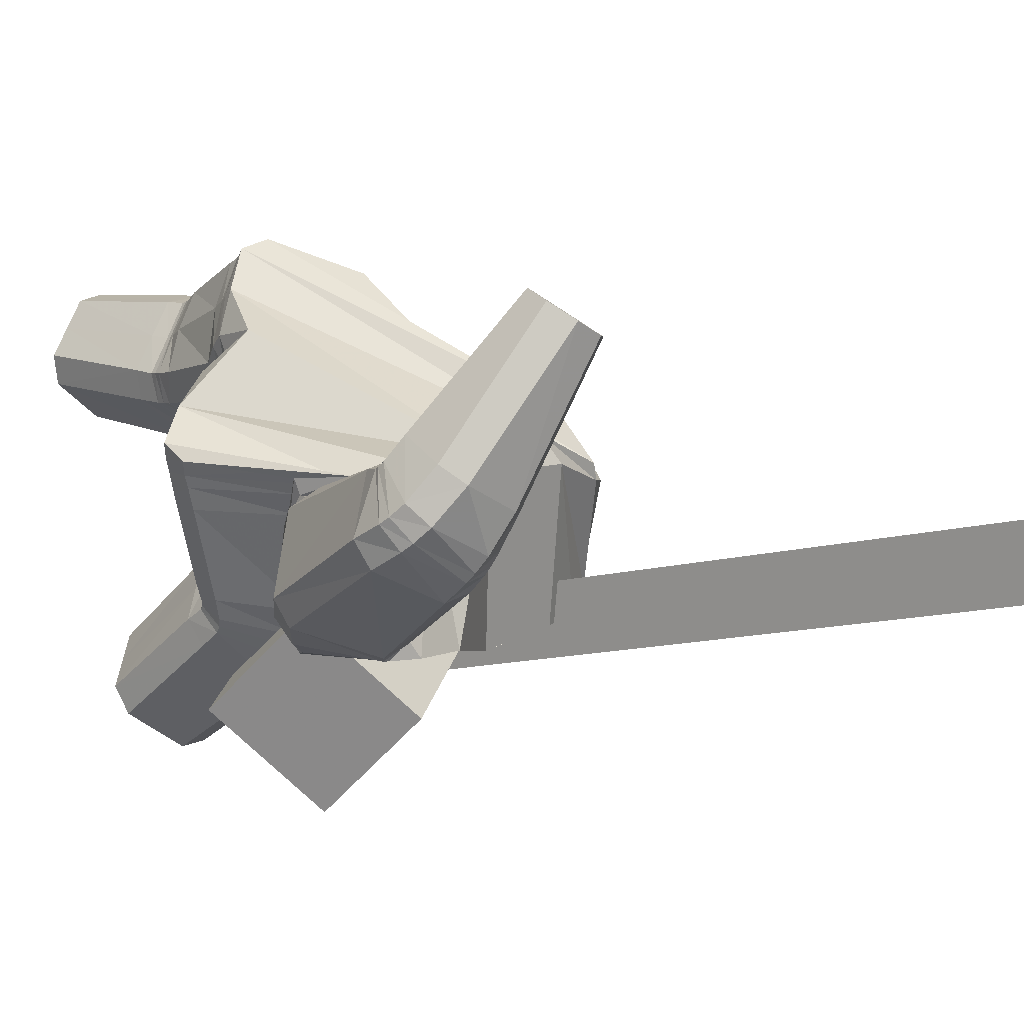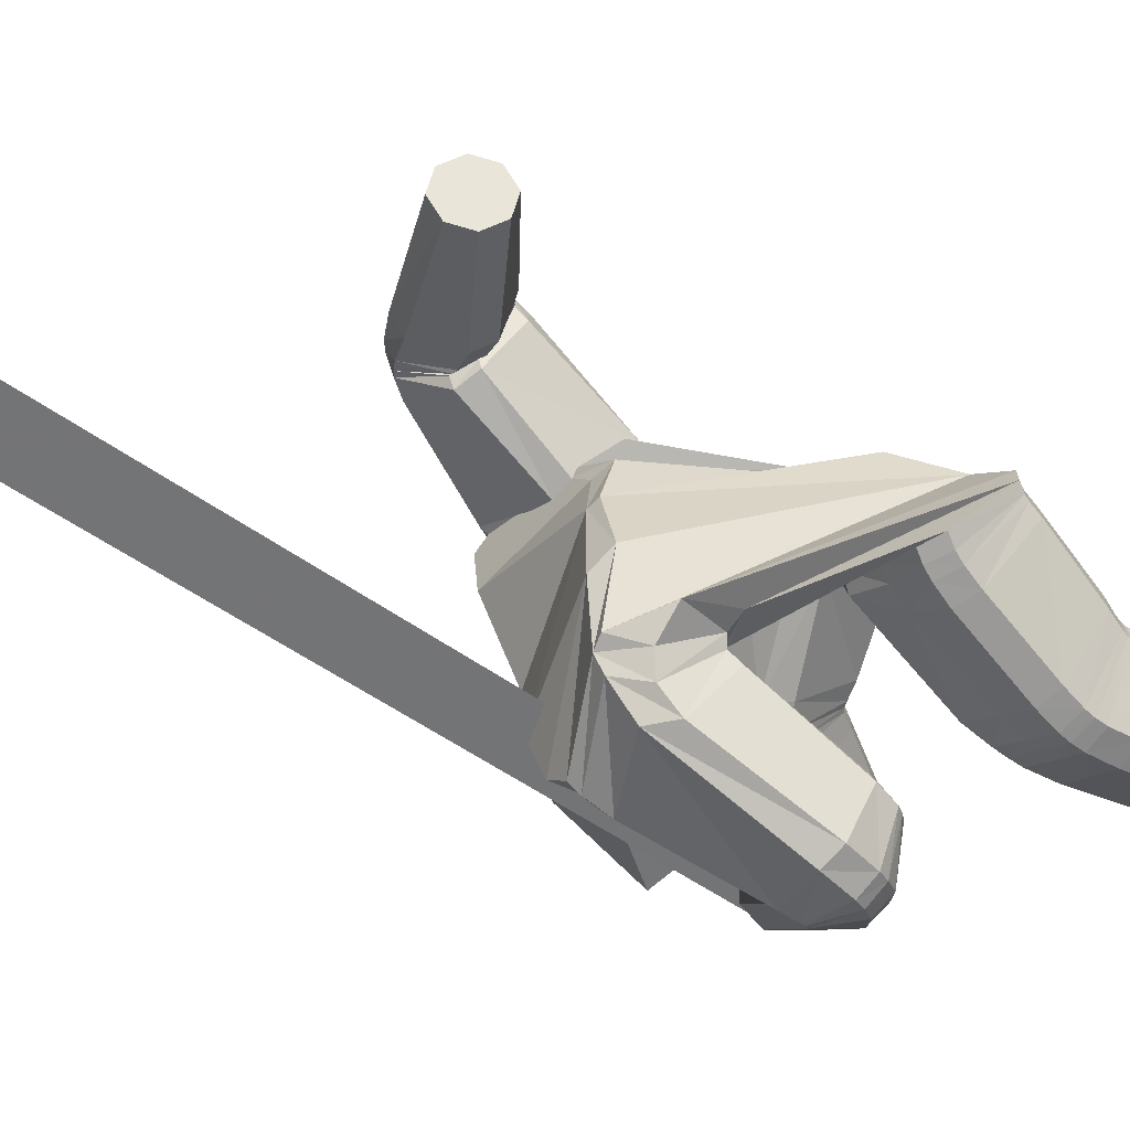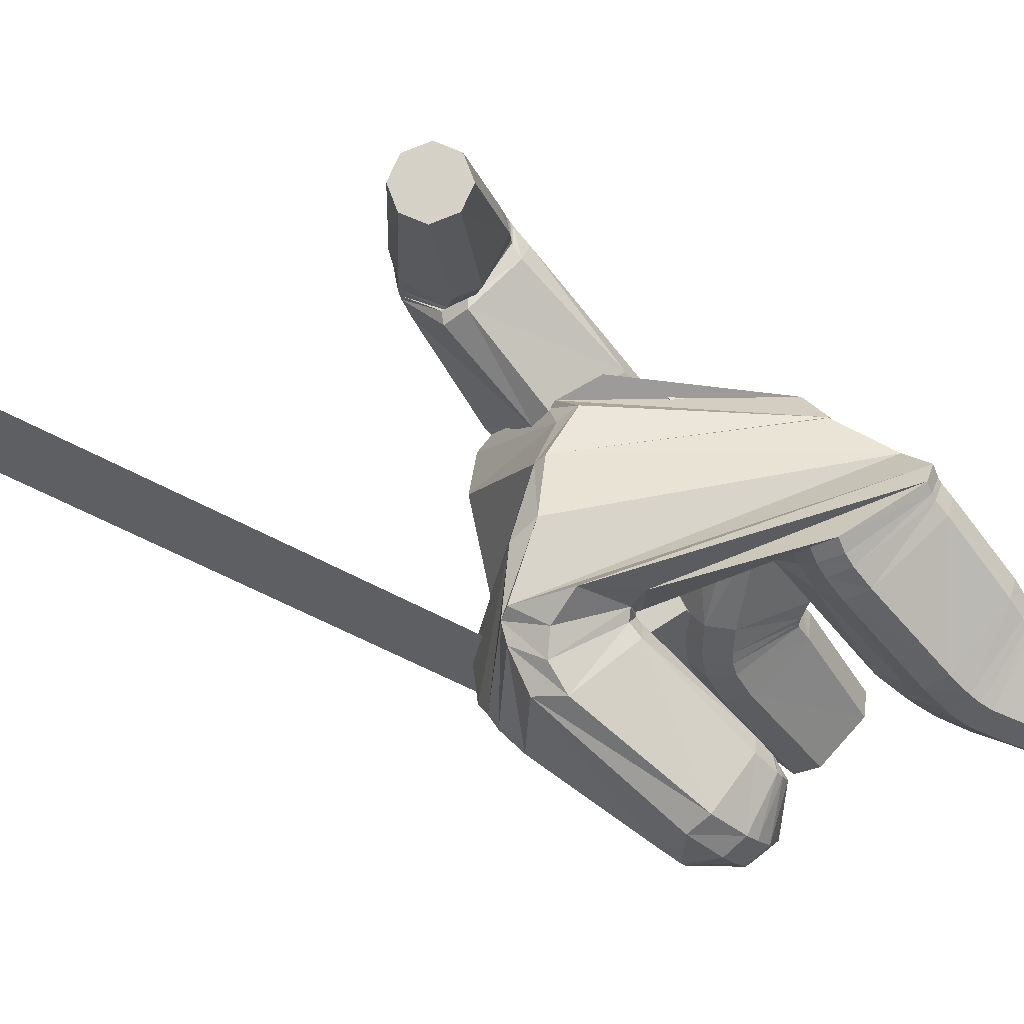
<metadata>
{"format":"obj","ext":"obj","renderer":"f3d","projection":"perspective","resolution":1024,"background":"white","views":[{"elev":47.0,"azim":-65.5,"up":"+Y"},{"elev":8.4,"azim":62.4,"up":"+Y"},{"elev":23.5,"azim":77.7,"up":"+Y"}]}
</metadata>
<code>
o 立方体.001
v 0.2857 0.393 0.7517
v -0.293 0.7036 0.8975
v 0.4467 0.4409 0.6816
v -0.3109 0.6204 1.236
v 0.5108 0.2578 0.8325
v 0.3492 0.2084 0.9007
v 0.4059 0.19 0.9067
v 0.2756 0.332 0.8058
v 0.3905 0.4605 0.6769
v 0.5204 0.3173 0.7768
v 0.03296 0.5566 0.9501
v 0.2805 0.7575 0.9851
v 0.3257 0.6526 1.272
v 0.1108 0.396 1.208
v 0.3771 0.6717 1.191
v 0.1742 0.4153 1.252
v -0.1162 0.8327 0.8519
v -0.1236 1.067 1.163
v 0.1985 0.7593 0.9655
v 0.01425 0.493 1
v 0.1447 1.091 0.2778
v -0.1176 0.5592 1.327
v 0.245 0.9513 0.6105
v -0.1273 0.5653 0.9576
v 0.3418 0.5486 -0.379
v 0.4413 0.293 -0.2576
v 0.3517 0.5079 0.2391
v 0.2478 0.7541 0.0266
v 0.06555 0.8249 0.9288
v 0.07727 0.9523 1.27
v 0.004027 0.4984 1.03
v 0.02546 0.5553 0.9768
v 0.2517 0.7895 1.01
v 0.1733 0.7639 0.9727
v 0.2413 0.7541 1.312
v 0.3254 0.7459 1.231
v 0.07492 0.4347 1.26
v 0.1284 0.4659 1.309
v 0.02517 0.9869 0.6007
v 0.0917 0.9359 0.6199
v 0.01218 0.9218 0.615
v 0.0222 1.075 0.3248
v -0.02633 1.046 0.3743
v -0.01359 1.171 0.4353
v 0.3815 0.9645 0.5837
v 0.4224 1.001 0.5262
v 0.02664 0.5467 0.9764
v 0.002468 0.4945 1.032
v -0.03446 0.5211 0.9755
v 0.3493 1.105 0.2891
v 0.2775 1.114 0.2485
v 0.05271 0.4542 1.276
v 0.09805 0.4952 1.33
v 0.01412 0.4825 1.338
v 0.221 0.4455 -0.3509
v 0.2568 0.5168 -0.3765
v 0.3563 0.2611 -0.2551
v 0.2813 0.2905 -0.2773
v 0.427 0.5806 -0.3815
v 0.5018 0.5509 -0.3592
v 0.5621 0.3959 -0.2856
v 0.5265 0.3249 -0.2601
v 0.09957 0.6575 0.07864
v 0.1383 0.7183 0.03637
v 0.1679 0.4944 0.2215
v 0.2424 0.4711 0.2477
v 0.3574 0.791 0.01819
v 0.4305 0.7683 0.05
v 0.4617 0.5426 0.2278
v 0.4995 0.6044 0.1898
v 0.1964 0.7989 1.317
v 0.2903 0.8193 1.216
v 0.2391 0.8252 1.004
v 0.1526 0.767 0.9677
v -0.09497 0.03584 0.7015
v -0.1306 0.09566 0.7479
v -0.1559 0.1721 0.7341
v -0.1569 0.223 0.6677
v -0.07202 0.08054 0.5573
v -0.07104 0.02968 0.6237
v -0.133 0.2168 0.5898
v -0.09737 0.1571 0.5434
v 0.2834 0.3416 0.8213
v 0.291 0.4003 0.7644
v 0.352 0.2098 0.9008
v 0.4042 0.1824 0.8954
v 0.4955 0.2297 0.7987
v 0.5038 0.2895 0.7432
v 0.435 0.4212 0.6633
v 0.3826 0.4484 0.6687
v 0.2836 0.407 0.7798
v 0.2792 0.3513 0.8403
v 0.3873 0.1713 0.8797
v 0.3411 0.2105 0.8999
v 0.4674 0.2524 0.7002
v 0.4623 0.196 0.76
v 0.3587 0.4319 0.6603
v 0.4053 0.393 0.6402
v 0.4443 0.5009 0.7391
v 0.5127 0.3349 0.9273
v 0.5297 0.3938 0.8712
v 0.3744 0.5068 0.7157
v 0.2272 0.3261 0.7907
v 0.3136 0.2189 0.9222
v 0.3792 0.2193 0.952
v 0.2428 0.3919 0.7423
v 0.2141 0.3474 0.8565
v 0.3552 0.1957 0.6419
v 0.303 0.1479 0.8489
v 0.2144 0.3993 0.7913
v 0.265 0.2031 0.8894
v 0.3548 0.1437 0.7069
v 0.3044 0.34 0.6087
v 0.2661 0.3949 0.6491
v 0.1498 1.066 0.2632
v 0.252 0.9054 0.5881
v 0.03361 0.9536 0.5975
v 0.1042 0.9204 0.6213
v 0.3865 0.9251 0.5609
v 0.4272 0.966 0.505
v 0.2819 1.099 0.2407
v 0.3538 1.087 0.2803
v -0.02292 1.003 0.3629
v 0.02321 1.026 0.3017
v 0.1625 1.017 0.2321
v 0.2653 0.8378 0.5451
v 0.04693 0.8867 0.5898
v 0.3968 0.863 0.5158
v 0.3647 1.049 0.25
v 0.03002 0.9514 0.2779
v 0.1213 0.8618 0.6116
v 0.4374 0.9089 0.4609
v 0.2926 1.062 0.2115
v -0.0154 0.9267 0.3502
v 0.2425 0.7701 0.03866
v 0.3446 0.5331 0.2697
v 0.1577 0.519 0.2597
v 0.4562 0.5674 0.2578
v 0.4264 0.7855 0.06386
v 0.1308 0.7335 0.05294
v 0.2328 0.4969 0.2838
v 0.4946 0.6265 0.2157
v 0.3537 0.8067 0.0297
v 0.09038 0.6737 0.1033
v 0.2105 0.5587 0.3587
v 0.4835 0.6812 0.2672
v 0.3436 0.8536 0.05777
v 0.06946 0.7191 0.1529
v 0.2288 0.8179 0.06877
v 0.329 0.5918 0.3277
v 0.1362 0.578 0.3307
v 0.4441 0.6262 0.3147
v 0.4159 0.8341 0.09508
v 0.1106 0.7724 0.09746
v 0.2527 0.7436 0.01353
v 0.3598 0.4812 0.1994
v 0.108 0.6412 0.05496
v 0.1454 0.7051 0.01944
v 0.3607 0.7796 0.005378
v 0.4344 0.7543 0.0337
v 0.4677 0.5183 0.1918
v 0.5048 0.5823 0.1572
v 0.1784 0.4693 0.1788
v 0.2522 0.4445 0.2073
v 0.2663 0.7174 -0.04376
v 0.3765 0.4369 0.108
v 0.1634 0.6778 -0.04012
v 0.4446 0.7246 -0.0244
v 0.4799 0.4747 0.1042
v 0.1986 0.4272 0.08892
v 0.1272 0.6082 -0.0116
v 0.3701 0.7536 -0.0483
v 0.5161 0.543 0.07521
v 0.2731 0.3994 0.1136
v 0.143 1.127 0.2977
v 0.2378 0.9862 0.6259
v 0.346 1.136 0.3018
v 0.274 1.149 0.2619
v 0.3768 1.02 0.6059
v 0.4183 1.045 0.5441
v 0.2104 0.8446 1.304
v 0.2665 0.8788 0.9732
v 0.09226 1.02 1.203
v 0.08625 0.8563 0.9107
v 0.2934 0.9195 1.152
v 0.174 0.7812 0.9581
v -0.09874 0.8517 0.826
v -0.1072 1.097 1.138
v -0.7606 1.513 1.186
v -0.5535 1.496 1.125
v -0.5138 1.347 1.32
v -0.7212 1.365 1.381
v -0.6555 1.334 1.398
v -0.7855 1.474 1.251
v -0.6188 1.525 1.108
v -0.4889 1.387 1.255
v -0.7251 1.078 0.8725
v -0.4319 1.173 0.8528
v -0.3984 1.047 1.102
v -0.6993 0.9634 1.148
v -0.3713 1.101 1.067
v -0.6326 0.9666 1.184
v -0.4811 1.119 0.7901
v -0.7625 1.038 0.933
v -0.2527 1.026 0.3507
v -0.5017 0.8342 1.254
v -0.1342 1.018 0.7257
v -0.5186 0.7122 0.9405
v -0.4368 0.212 0.2058
v -0.37 0.01855 0.4252
v -0.2353 0.4734 0.7469
v -0.3389 0.5699 0.45
v -0.2888 0.9007 0.7665
v -0.2741 1.113 1.072
v -0.7308 0.9386 0.9191
v -0.6958 0.9696 0.8532
v -0.4229 1.108 0.8049
v -0.4512 1.011 0.7557
v -0.3993 1.087 1.068
v -0.3762 1.092 1.023
v -0.6813 0.9281 1.138
v -0.6217 0.9489 1.167
v -0.02259 0.9629 0.6457
v -0.09757 1.059 0.3395
v -0.2625 1.036 0.7716
v -0.3364 1.043 0.7344
v -0.6684 0.905 0.8589
v -0.7018 0.8817 0.9272
v -0.658 0.8144 0.8942
v -0.4258 1.039 0.465
v -0.3884 1.033 0.3907
v -0.665 0.9152 1.145
v -0.6116 0.9485 1.172
v -0.6169 0.904 1.207
v -0.2803 0.1732 0.2049
v -0.35 0.2116 0.179
v -0.2832 0.01818 0.3984
v -0.2398 0.05593 0.3379
v -0.5238 0.2124 0.2326
v -0.5669 0.1745 0.2932
v -0.5265 0.05721 0.4262
v -0.457 0.01893 0.452
v -0.1565 0.5386 0.4441
v -0.2301 0.5599 0.4129
v -0.08773 0.4738 0.6404
v -0.1268 0.462 0.7094
v -0.4474 0.5824 0.488
v -0.4851 0.5722 0.5574
v -0.3453 0.4785 0.7827
v -0.417 0.5055 0.7532
v -0.3879 1.105 1.067
v -0.3786 1.12 0.9852
v -0.4107 1.094 0.7828
v -0.4278 0.9712 0.7529
v -0.1969 1.722 1.485
v -0.2531 1.781 1.503
v -0.2888 1.841 1.46
v -0.2844 1.869 1.381
v -0.1506 1.727 1.34
v -0.1551 1.7 1.419
v -0.2426 1.847 1.315
v -0.1864 1.788 1.297
v -0.7717 1.501 1.276
v -0.7513 1.538 1.207
v -0.7051 1.388 1.396
v -0.6415 1.351 1.405
v -0.5124 1.351 1.314
v -0.4919 1.388 1.246
v -0.5586 1.501 1.125
v -0.6225 1.537 1.116
v -0.7277 1.573 1.236
v -0.7422 1.539 1.308
v -0.6125 1.378 1.415
v -0.6734 1.423 1.415
v -0.4858 1.394 1.235
v -0.5003 1.361 1.307
v -0.6156 1.555 1.128
v -0.5546 1.511 1.128
v -0.5245 1.468 1.107
v -0.4951 1.315 1.318
v -0.4632 1.365 1.261
v -0.5904 1.479 1.07
v -0.8005 1.396 1.181
v -0.7404 1.293 1.335
v -0.6704 1.276 1.367
v -0.7666 1.441 1.121
v -0.6522 1.61 1.357
v -0.4344 1.432 1.229
v -0.5269 1.44 1.429
v -0.6456 1.639 1.279
v -0.5841 1.496 1.442
v -0.4411 1.403 1.306
v -0.5025 1.546 1.143
v -0.5596 1.602 1.157
v -0.261 0.9824 0.3551
v -0.1375 0.9789 0.7279
v 0.02453 0.9619 0.604
v -0.02023 0.9499 0.6608
v -0.265 0.9983 0.7742
v -0.3393 1.006 0.7377
v -0.3936 0.9959 0.3991
v -0.4299 1.003 0.4739
v -0.0338 0.9973 0.3653
v -0.1079 1.004 0.3263
v -0.2745 0.9092 0.3667
v -0.1473 0.91 0.7337
v 0.01939 0.9002 0.6127
v -0.2727 0.9302 0.779
v -0.4388 0.9378 0.4884
v -0.124 0.915 0.3241
v -0.02364 0.8959 0.6791
v -0.3473 0.9392 0.7435
v -0.4036 0.9287 0.4127
v -0.04603 0.9142 0.3646
v -0.3362 0.5847 0.4459
v -0.2258 0.5167 0.7558
v -0.0769 0.5093 0.6461
v -0.3365 0.5252 0.7938
v -0.4818 0.5968 0.5578
v -0.2255 0.573 0.4081
v -0.1157 0.5026 0.717
v -0.4092 0.5469 0.7624
v -0.4454 0.6008 0.4861
v -0.1499 0.5558 0.4404
v -0.0926 0.5891 0.7192
v -0.3942 0.6353 0.7682
v -0.4399 0.6543 0.4725
v -0.1343 0.6078 0.4237
v -0.3281 0.6349 0.4293
v -0.2073 0.6062 0.7604
v -0.05527 0.5873 0.6459
v -0.32 0.6206 0.8017
v -0.4745 0.6588 0.5476
v -0.2106 0.6192 0.3887
v -0.3411 0.5627 0.4483
v -0.2475 0.4218 0.7285
v -0.1619 0.5253 0.4416
v -0.2339 0.5528 0.4123
v -0.4495 0.5675 0.484
v -0.489 0.5479 0.5504
v -0.3556 0.4281 0.7639
v -0.4268 0.4573 0.7356
v -0.09981 0.4345 0.6268
v -0.1395 0.4155 0.6933
v -0.3538 0.5214 0.4128
v -0.2733 0.3266 0.6716
v -0.2493 0.5166 0.3808
v -0.5013 0.488 0.5098
v -0.3781 0.3301 0.7056
v -0.1263 0.3557 0.5768
v -0.179 0.4803 0.4081
v -0.4591 0.5212 0.447
v -0.4483 0.3645 0.6786
v -0.1683 0.3248 0.6397
v -0.2465 1.076 0.3536
v -0.1358 1.052 0.7153
v -0.4215 1.084 0.4618
v -0.3833 1.083 0.3874
v -0.2621 1.084 0.7689
v -0.3357 1.086 0.7305
v -0.3734 1.132 1.051
v -0.3929 1.126 0.7595
v -0.2594 1.159 1.016
v -0.2659 0.9474 0.7489
v -0.3792 1.191 0.9252
v -0.4055 0.9793 0.7382
v -0.1679 0.4017 1.091
v -0.3321 0.1002 0.8856
v -0.1405 0.6159 0.754
v -0.3047 0.3143 0.5489
v -0.5316 0.554 1.158
v -0.6958 0.2524 0.9529
v -0.5042 0.7682 0.8213
v -0.6684 0.4666 0.6162
v -0.1016 1.382 2.823
v -0.1556 0.0602 0.7016
v -0.00307 1.528 2.729
v -0.05709 0.2068 0.6078
f 169 166 26 62
f 5 7 86 87
f 110 114 81 78
f 29 24 2 17
f 136 141 66 27
f 22 4 2 24
f 165 172 59 25
f 168 173 61 60
f 25 59 60 61 62 26
f 42 44 175 21
f 6 8 83 85
f 23 176 41 40
f 30 22 54 53 71
f 166 174 57 26
f 186 74 29 184
f 135 143 67 28
f 140 135 28 64
f 185 72 73 182
f 139 142 70 68
f 138 136 27 69
f 170 171 55 58
f 3 10 88 89
f 1 9 90 84
f 183 30 71 181
f 18 4 22 30
f 167 165 25 56
f 112 109 75 80
f 111 107 77 76
f 47 32 31 48
f 113 108 79 82
f 74 47 49 24 29
f 79 80 75 76 77 78 81 82
f 55 56 25 26 57 58
f 52 54 22 24 49 48
f 39 40 41
f 42 43 44
f 47 48 49
f 52 53 54
f 177 50 51 178
f 179 45 46 180
f 157 63 64 158
f 137 65 66 141
f 159 67 68 160
f 138 69 70 142
f 169 62 61 173
f 121 51 50 122
f 170 58 57 174
f 123 43 42 124
f 110 78 77 107
f 38 53 52 37
f 36 72 71 35
f 34 74 73 33
f 1 84 83 8
f 93 86 85 94
f 95 88 87 96
f 97 90 89 98
f 137 144 63 65
f 19 34 33 12
f 15 36 35 13
f 16 38 37 14
f 47 74 34 32
f 73 72 36 33
f 52 48 31 37
f 71 53 38 35
f 105 16 14 104
f 101 15 13 100
f 102 19 12 99
f 32 11 20 31
f 32 34 19 11
f 33 36 15 12
f 37 31 20 14
f 35 38 16 13
f 90 9 3 89
f 88 10 5 87
f 86 7 6 85
f 106 1 8 103
f 106 102 9 1
f 99 101 10 3
f 104 103 8 6
f 100 105 7 5
f 114 97 98 113
f 108 95 96 112
f 109 93 94 111
f 84 91 92 83
f 89 88 95 98
f 85 83 92 94
f 87 86 93 96
f 84 90 97 91
f 13 16 105 100
f 14 20 103 104
f 12 15 101 99
f 11 19 102 106
f 11 106 103 20
f 9 102 99 3
f 10 101 100 5
f 7 105 104 6
f 75 109 111 76
f 79 108 112 80
f 81 114 113 82
f 91 110 107 92
f 98 95 108 113
f 94 92 107 111
f 96 93 109 112
f 91 97 114 110
f 39 43 123 117
f 134 123 124 130
f 133 121 122 129
f 45 119 120 46
f 39 117 118 40
f 45 23 116 119
f 50 46 120 122
f 42 21 115 124
f 21 51 121 115
f 23 40 118 116
f 147 133 129 153
f 148 134 130 154
f 117 123 134 127
f 119 128 132 120
f 117 127 131 118
f 119 116 126 128
f 122 120 132 129
f 124 115 125 130
f 115 121 133 125
f 116 118 131 126
f 63 144 140 64
f 67 143 139 68
f 151 148 144 137
f 152 138 142 146
f 151 137 141 145
f 152 150 136 138
f 153 146 142 139
f 154 149 135 140
f 149 147 143 135
f 150 145 141 136
f 126 131 145 150
f 125 133 147 149
f 130 125 149 154
f 129 132 146 153
f 128 126 150 152
f 127 151 145 131
f 128 152 146 132
f 127 134 148 151
f 144 148 154 140
f 143 147 153 139
f 65 163 164 66
f 69 161 162 70
f 172 159 160 168
f 171 157 158 167
f 64 28 155 158
f 65 63 157 163
f 27 66 164 156
f 68 70 162 160
f 28 67 159 155
f 69 27 156 161
f 55 171 167 56
f 59 172 168 60
f 163 170 174 164
f 161 169 173 162
f 158 155 165 167
f 163 157 171 170
f 156 164 174 166
f 160 162 173 168
f 155 159 172 165
f 161 156 166 169
f 186 179 180 182
f 185 177 178 181
f 21 175 178 51
f 50 177 180 46
f 45 179 176 23
f 72 185 181 71
f 74 186 182 73
f 175 183 181 178
f 177 185 182 180
f 179 186 184 176
f 187 184 29 17
f 183 188 18 30
f 41 176 184 187
f 175 44 188 183
f 349 242 210 346
f 191 267 266 193
f 290 258 261 294
f 213 17 2 208
f 316 211 246 321
f 206 208 2 4
f 345 209 239 352
f 348 240 241 353
f 209 210 242 241 240 239
f 224 205 355 44
f 192 265 263 194
f 207 223 41 356
f 214 251 233 234 206
f 346 210 237 354
f 366 364 213 254
f 315 212 247 323
f 320 244 212 315
f 365 362 253 252
f 319 248 250 322
f 318 249 211 316
f 350 238 235 351
f 190 269 268 196
f 189 264 270 195
f 363 361 251 214
f 18 214 206 4
f 347 236 209 345
f 292 260 255 289
f 291 256 257 287
f 227 228 215 216
f 293 262 259 288
f 254 213 208 229 227
f 259 262 261 258 257 256 255 260
f 235 238 237 210 209 236
f 232 228 229 208 206 234
f 39 41 223
f 224 44 43
f 227 229 228
f 232 234 233
f 357 358 231 230
f 359 360 226 225
f 337 338 244 243
f 317 321 246 245
f 339 340 248 247
f 318 322 250 249
f 349 353 241 242
f 301 302 230 231
f 350 354 237 238
f 303 304 224 43
f 290 287 257 258
f 222 221 232 233
f 220 219 251 252
f 218 217 253 254
f 189 194 263 264
f 273 274 265 266
f 275 276 267 268
f 277 278 269 270
f 317 245 243 324
f 203 198 217 218
f 201 199 219 220
f 202 200 221 222
f 227 216 218 254
f 253 217 220 252
f 232 221 215 228
f 251 219 222 233
f 285 284 200 202
f 281 280 199 201
f 282 279 198 203
f 216 215 204 197
f 216 197 203 218
f 217 198 201 220
f 221 200 204 215
f 219 199 202 222
f 270 269 190 195
f 268 267 191 196
f 266 265 192 193
f 286 283 194 189
f 286 189 195 282
f 279 190 196 281
f 284 192 194 283
f 280 191 193 285
f 294 293 278 277
f 288 292 276 275
f 289 291 274 273
f 264 263 272 271
f 269 278 275 268
f 265 274 272 263
f 267 276 273 266
f 264 271 277 270
f 199 280 285 202
f 200 284 283 204
f 198 279 281 201
f 197 286 282 203
f 197 204 283 286
f 195 190 279 282
f 196 191 280 281
f 193 192 284 285
f 255 256 291 289
f 259 260 292 288
f 261 262 293 294
f 271 272 287 290
f 278 293 288 275
f 274 291 287 272
f 276 292 289 273
f 271 290 294 277
f 39 297 303 43
f 314 310 304 303
f 313 309 302 301
f 225 226 300 299
f 39 223 298 297
f 225 299 296 207
f 230 302 300 226
f 224 304 295 205
f 205 295 301 231
f 207 296 298 223
f 327 333 309 313
f 328 334 310 314
f 297 307 314 303
f 299 300 312 308
f 297 298 311 307
f 299 308 306 296
f 302 309 312 300
f 304 310 305 295
f 295 305 313 301
f 296 306 311 298
f 243 244 320 324
f 247 248 319 323
f 331 317 324 328
f 332 326 322 318
f 331 325 321 317
f 332 318 316 330
f 333 319 322 326
f 334 320 315 329
f 329 315 323 327
f 330 316 321 325
f 306 330 325 311
f 305 329 327 313
f 310 334 329 305
f 309 333 326 312
f 308 332 330 306
f 307 311 325 331
f 308 312 326 332
f 307 331 328 314
f 324 320 334 328
f 323 319 333 327
f 245 246 344 343
f 249 250 342 341
f 352 348 340 339
f 351 347 338 337
f 244 338 335 212
f 245 343 337 243
f 211 336 344 246
f 248 340 342 250
f 212 335 339 247
f 249 341 336 211
f 235 236 347 351
f 239 240 348 352
f 343 344 354 350
f 341 342 353 349
f 338 347 345 335
f 343 350 351 337
f 336 346 354 344
f 340 348 353 342
f 335 345 352 339
f 341 349 346 336
f 366 362 360 359
f 365 361 358 357
f 205 231 358 355
f 230 226 360 357
f 225 207 356 359
f 252 251 361 365
f 254 253 362 366
f 355 358 361 363
f 357 360 362 365
f 359 356 364 366
f 187 17 213 364
f 363 214 18 188
f 41 187 364 356
f 355 363 188 44
f 367 368 370 369
f 369 370 374 373
f 373 374 372 371
f 371 372 368 367
f 369 373 371 367
f 374 370 368 372
f 375 376 378 377

</code>
